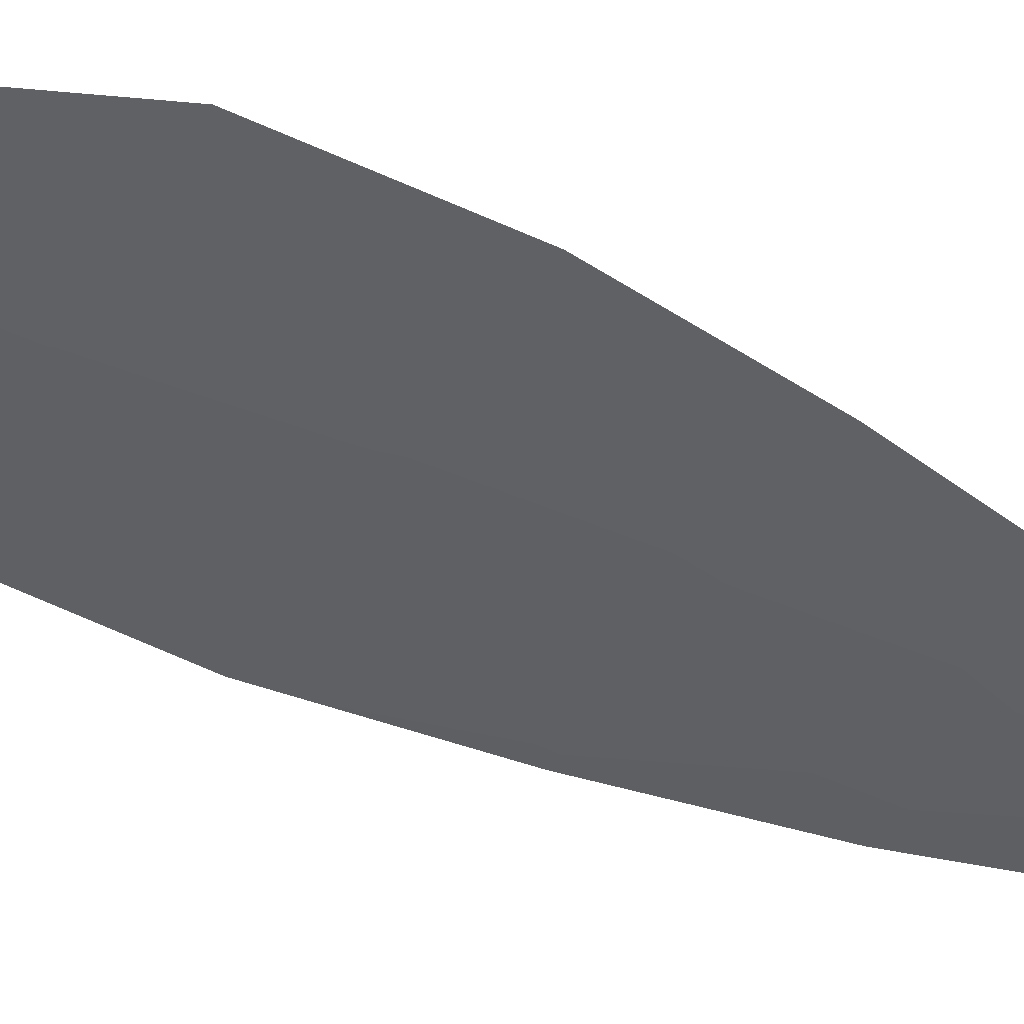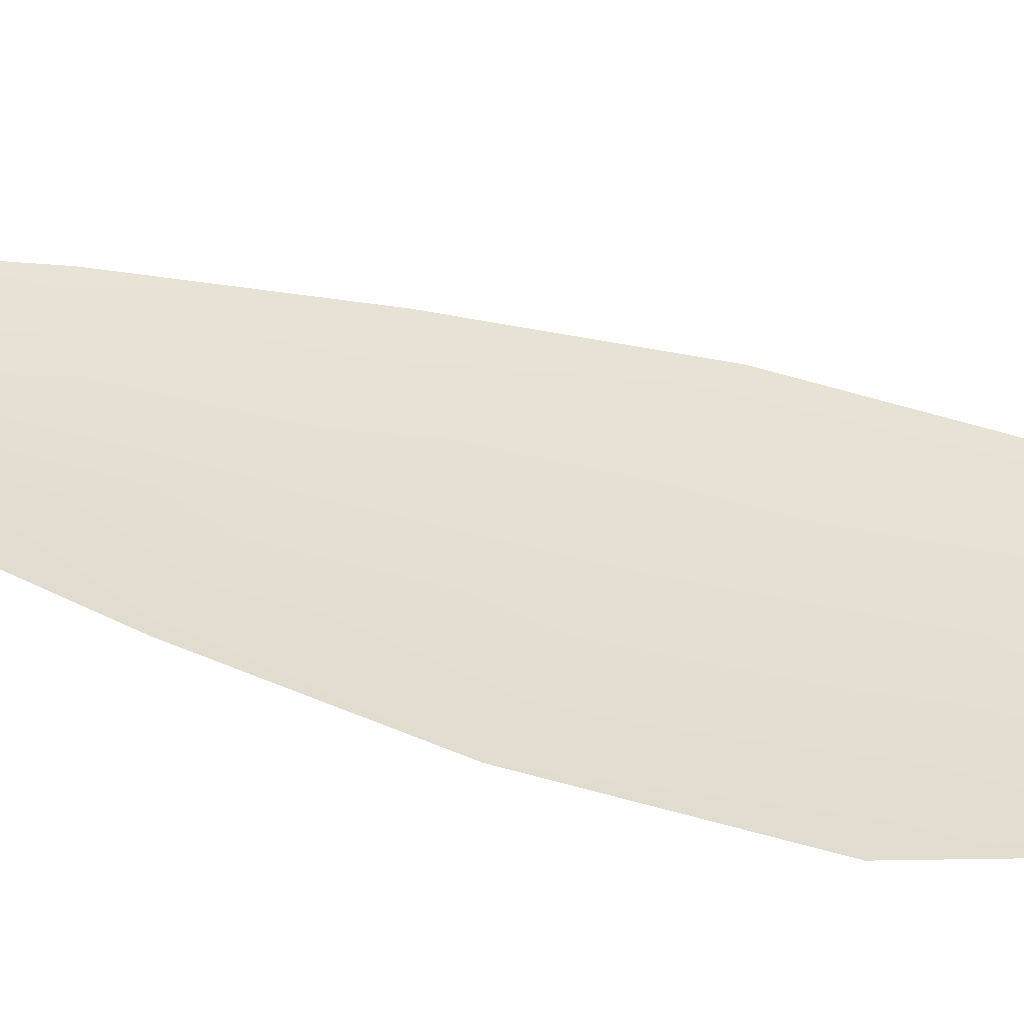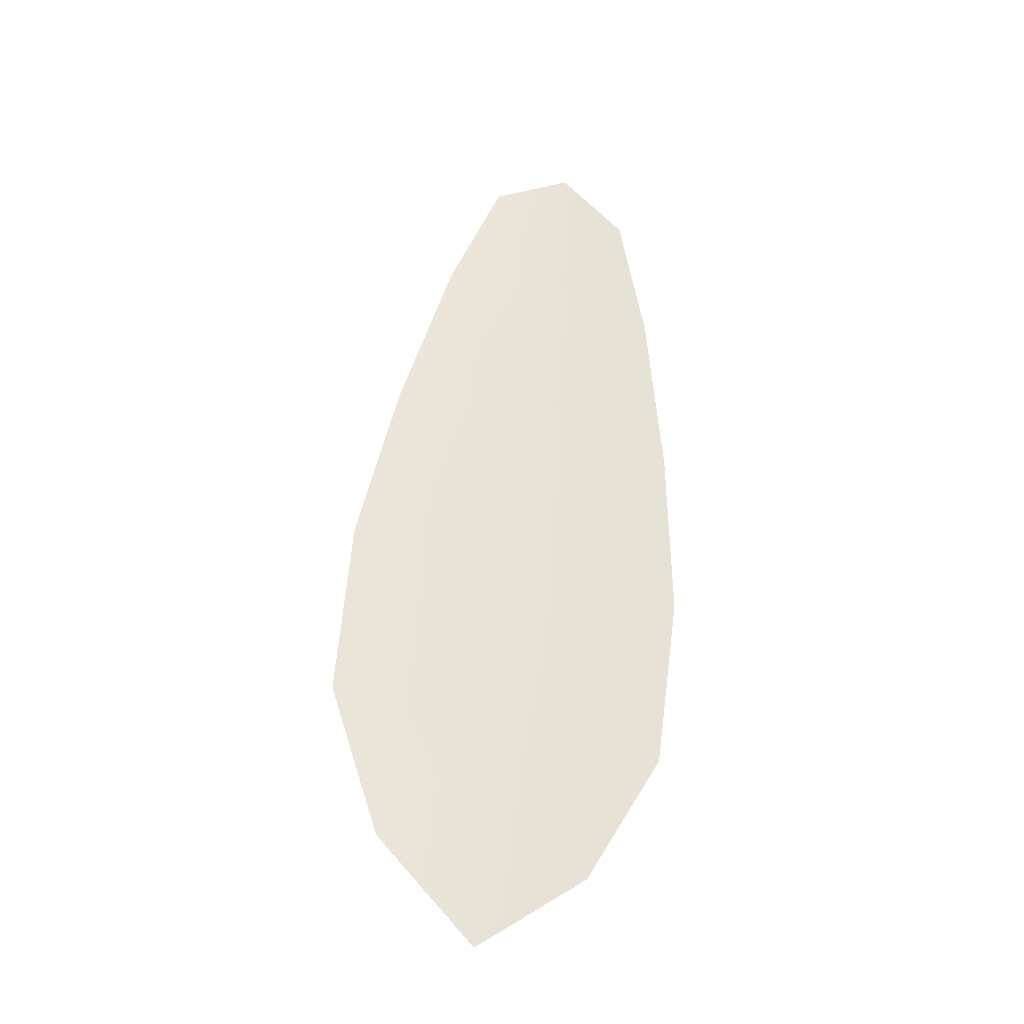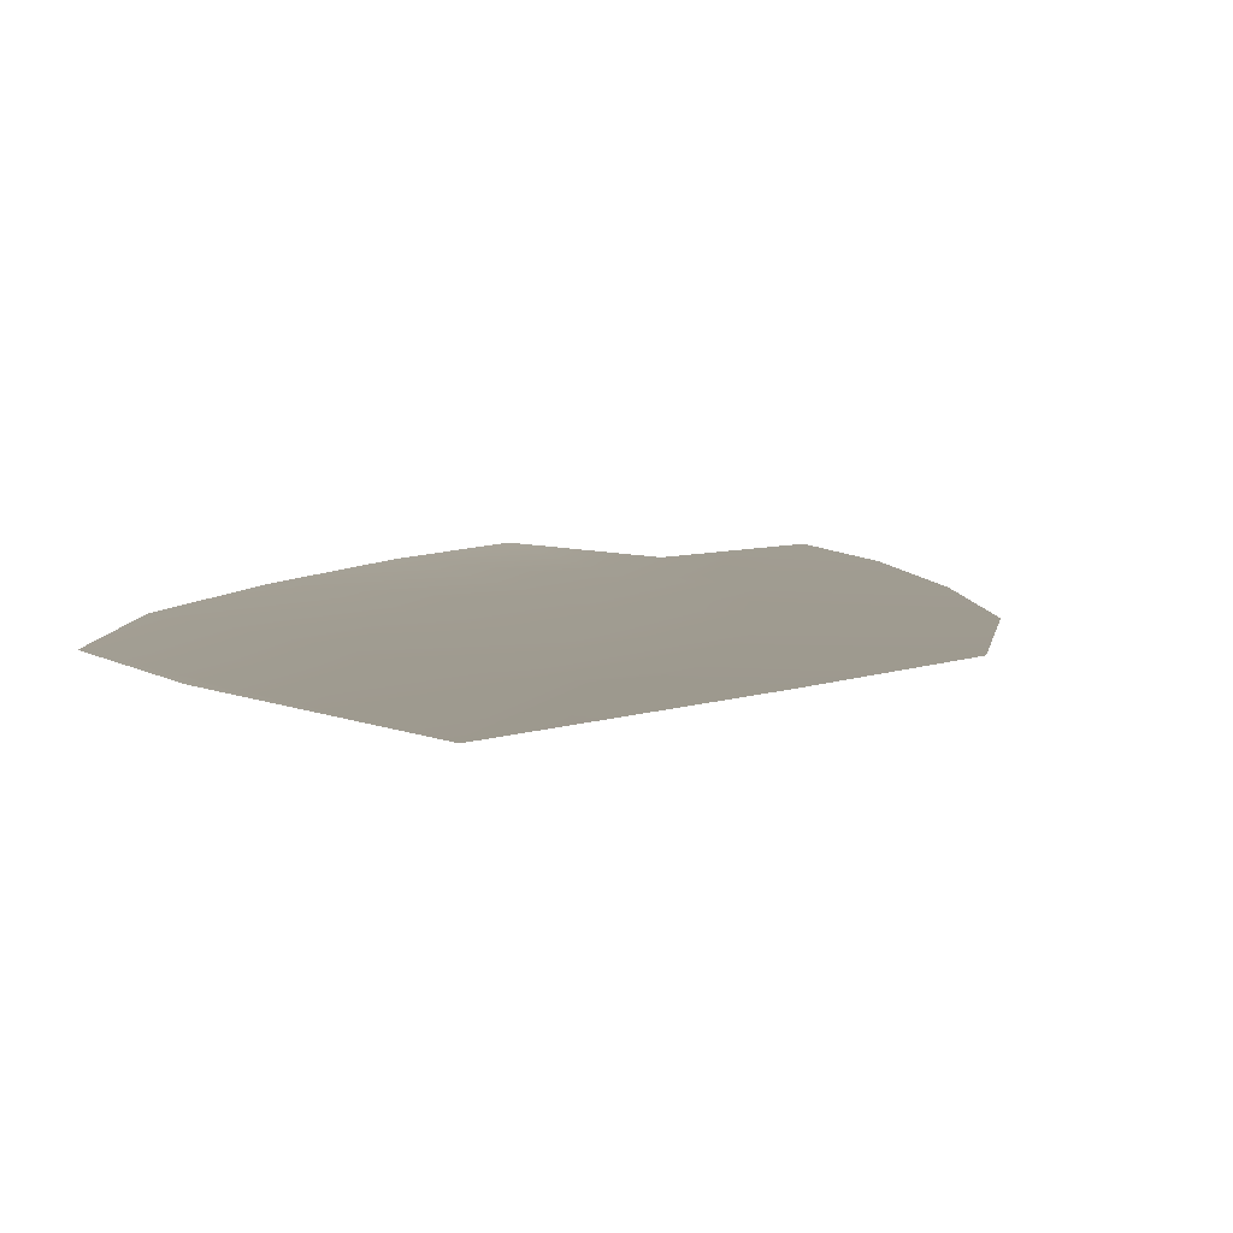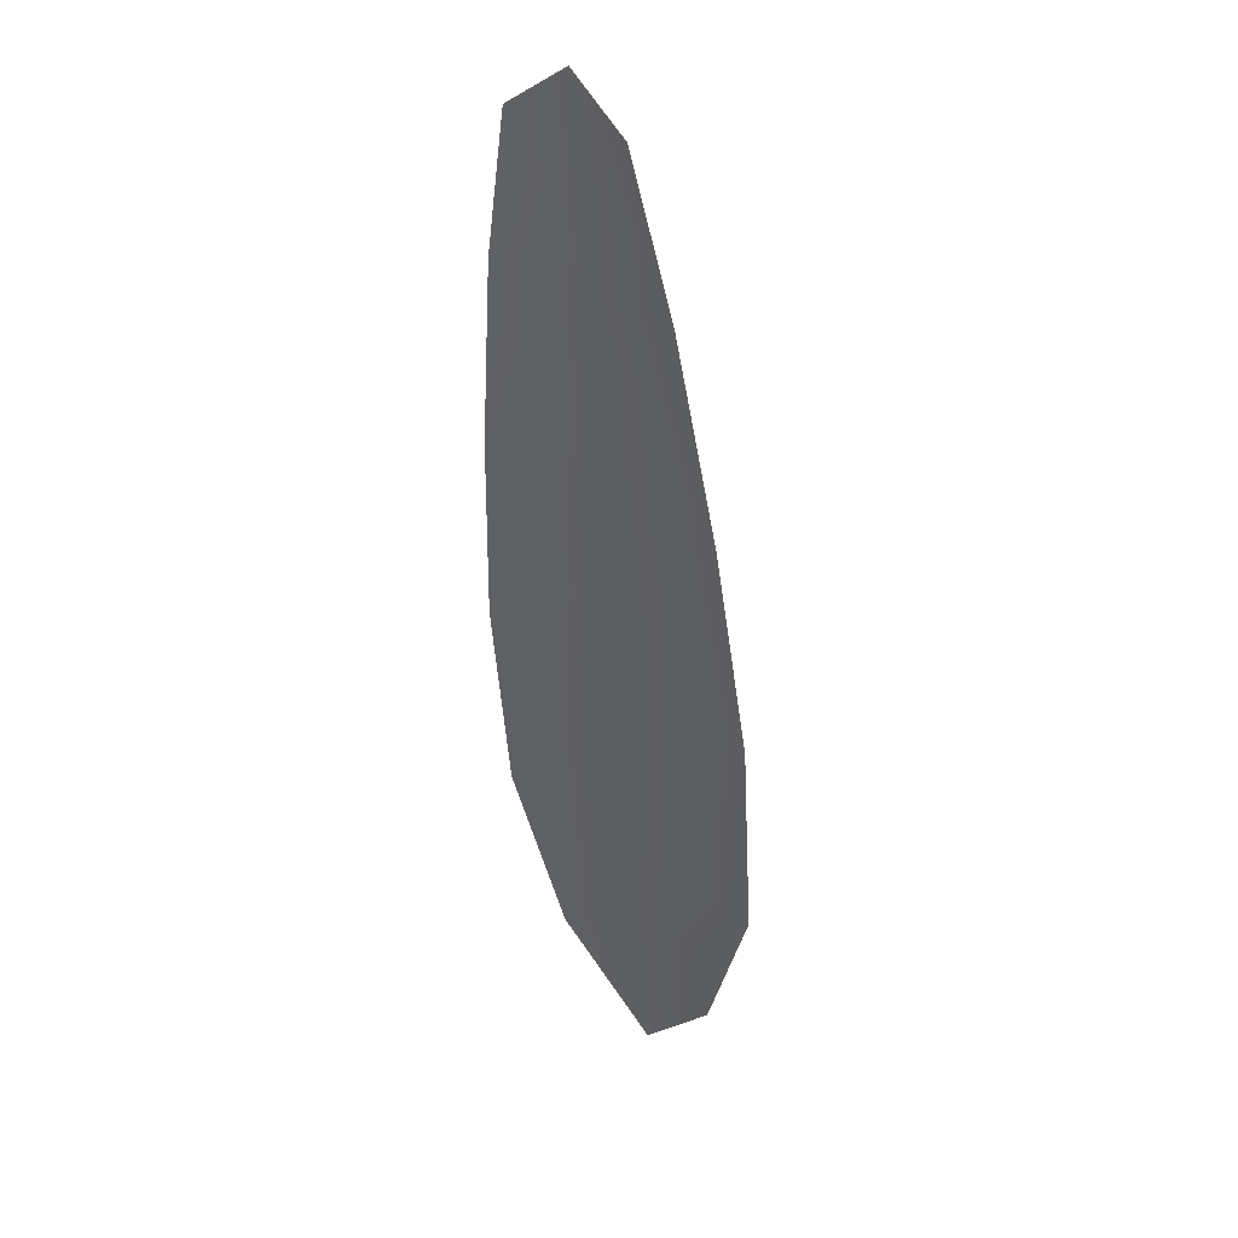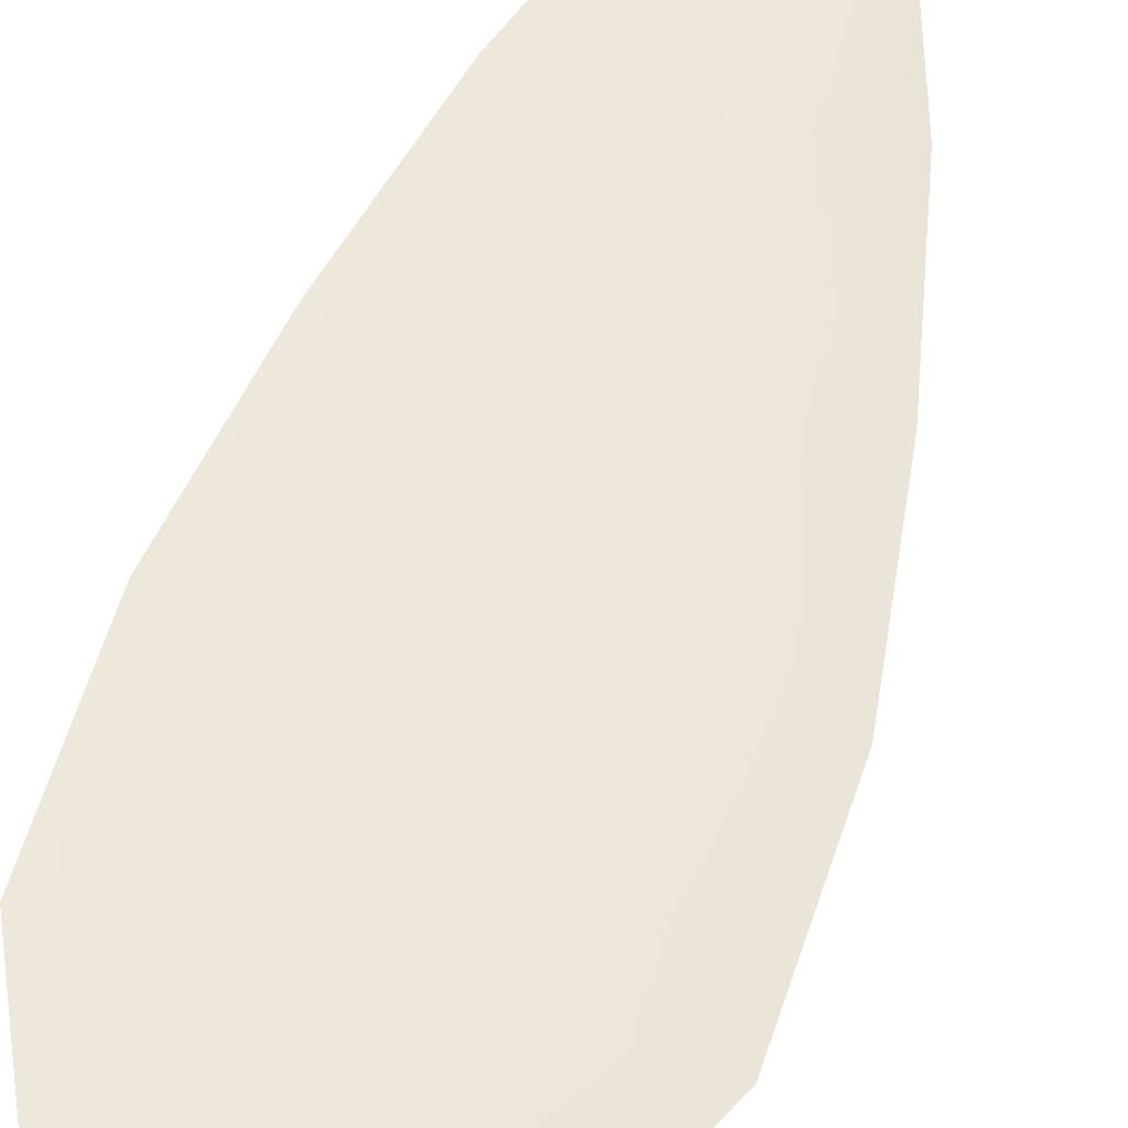
<metadata>
{"format":"obj","ext":"obj","renderer":"f3d","projection":"perspective","resolution":1024,"background":"white","views":[{"elev":-45.0,"azim":65.5,"up":"+Z"},{"elev":37.5,"azim":-60.9,"up":"+Z"},{"elev":-33.6,"azim":164.4,"up":"+Y"},{"elev":4.2,"azim":10.3,"up":"+Z"},{"elev":35.1,"azim":48.7,"up":"+Y"},{"elev":50.9,"azim":21.8,"up":"+Z"}]}
</metadata>
<code>
o feather_flight_secondary_023
v 0.09886 0.1175 0.04016
v 0.09371 0.117 0.04016
v 0.1028 0.08914 0.04016
v 0.09577 0.0884 0.04016
v 0.09614 0.1187 0.03982
v 0.09962 0.08558 0.03982
v 0.1008 0.1129 0.04016
v 0.1026 0.1067 0.04016
v 0.104 0.1005 0.04016
v 0.1045 0.09419 0.04016
v 0.09308 0.09299 0.04016
v 0.09221 0.09925 0.04016
v 0.0923 0.1056 0.04016
v 0.09282 0.112 0.04016
v 0.0968 0.1124 0.03982
v 0.09746 0.1062 0.03982
v 0.09812 0.09988 0.03982
v 0.09878 0.09359 0.03982
f 18 10 3 6
f 11 18 6 4
f 5 1 7 15
f 15 7 8 16
f 16 8 9 17
f 17 9 10 18
f 2 5 15 14
f 14 15 16 13
f 13 16 17 12
f 12 17 18 11

</code>
